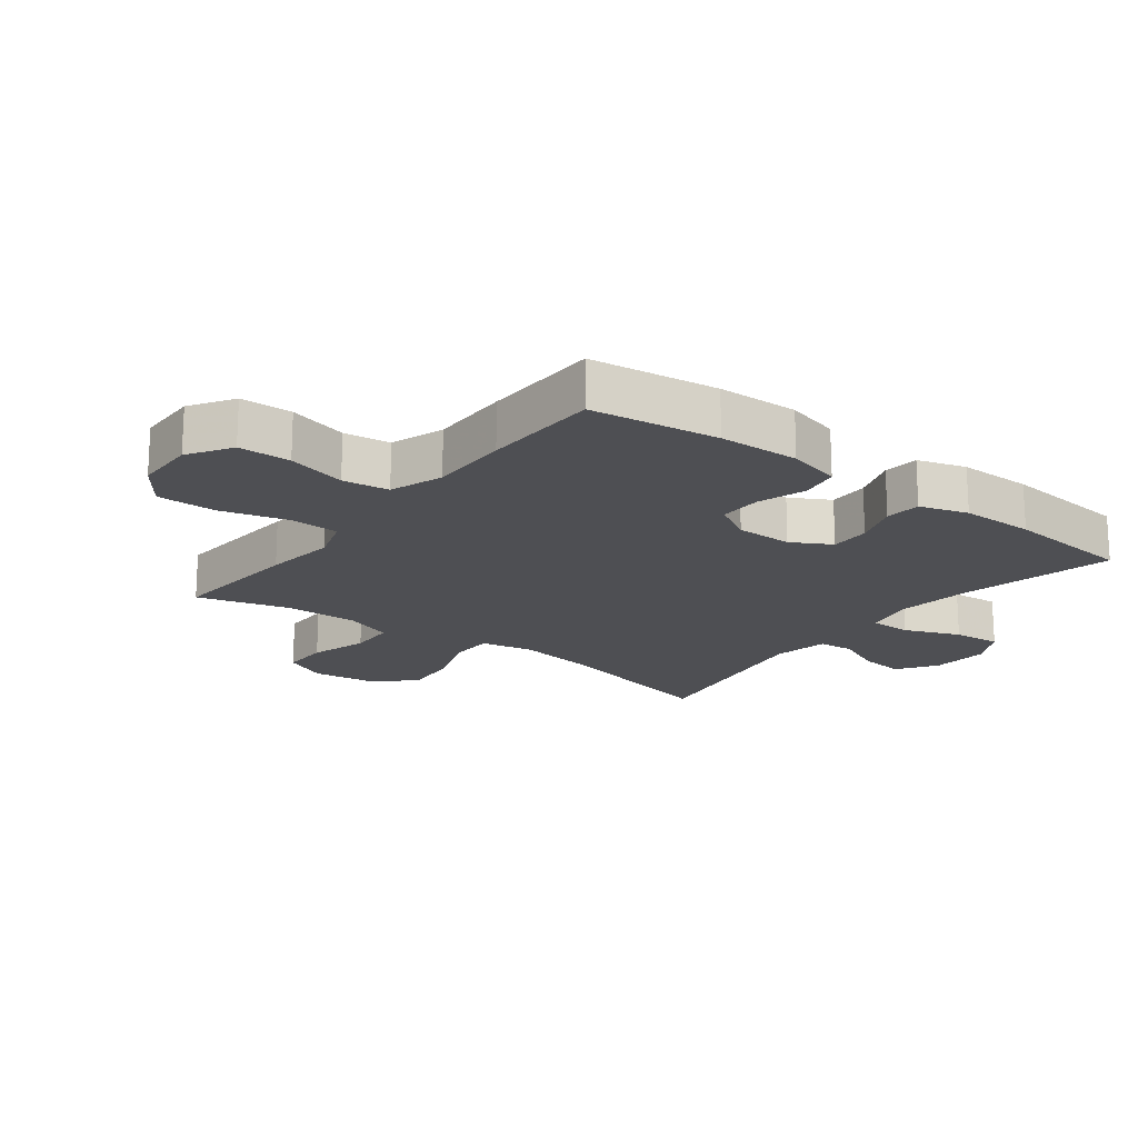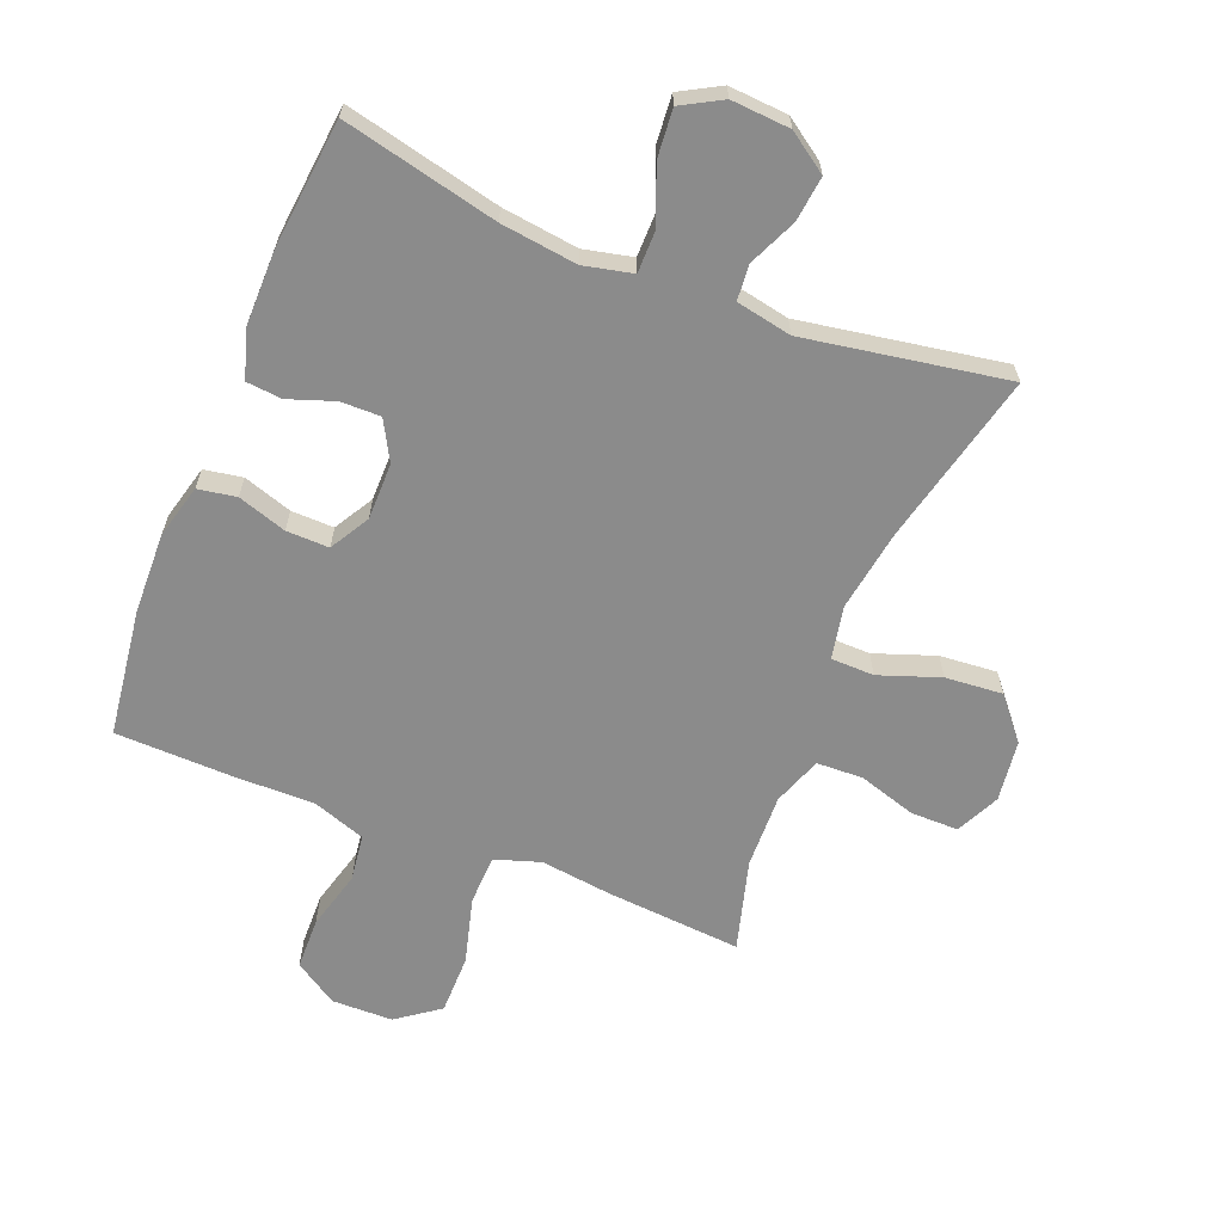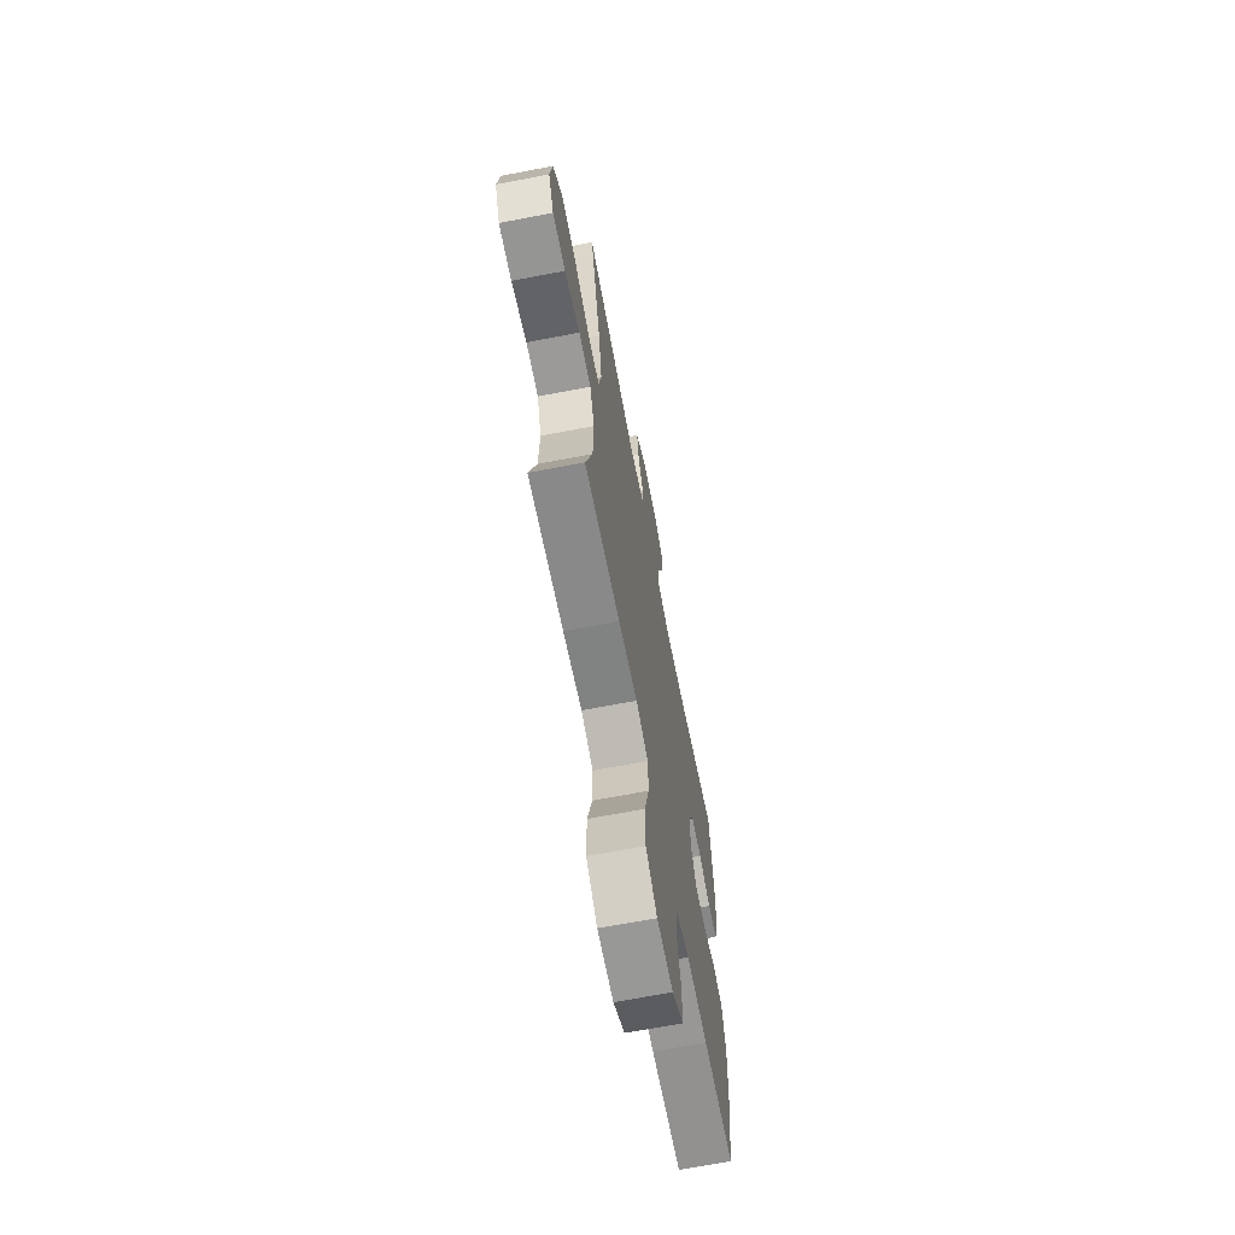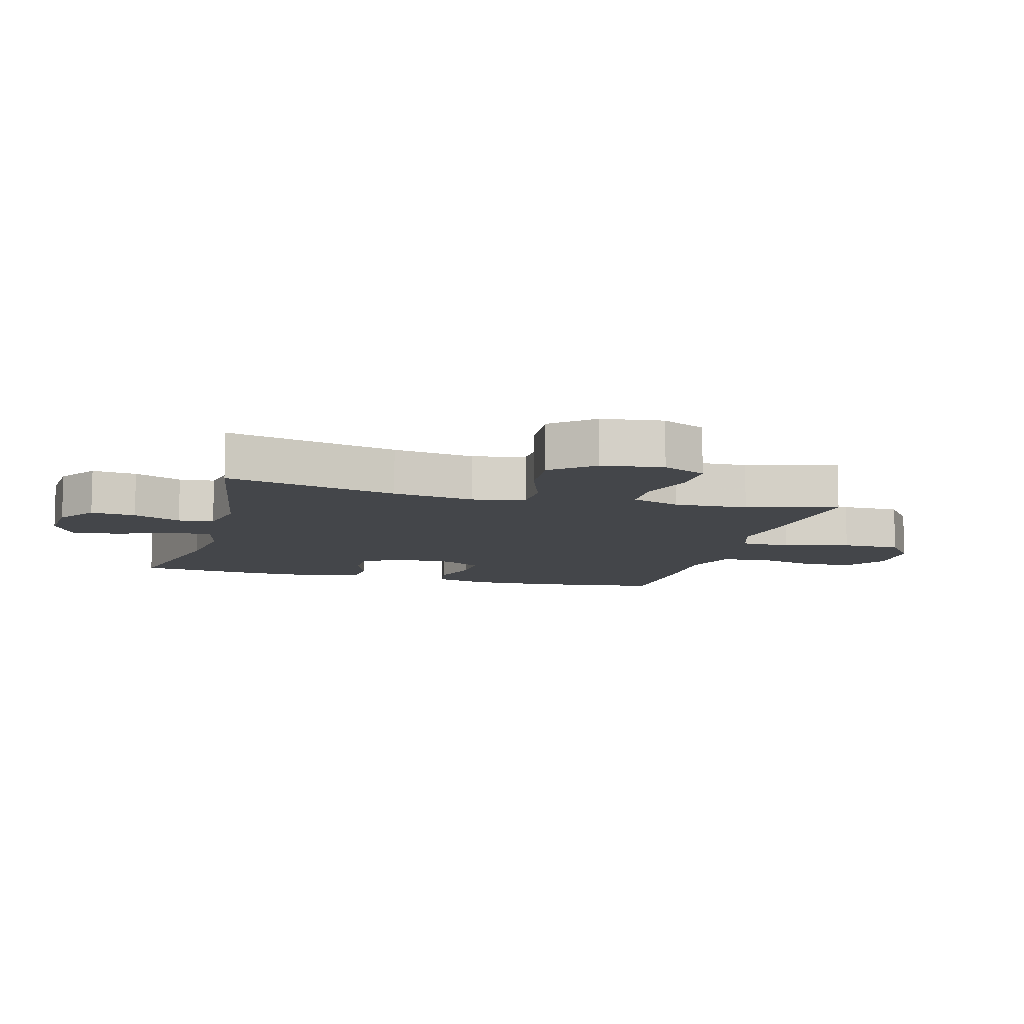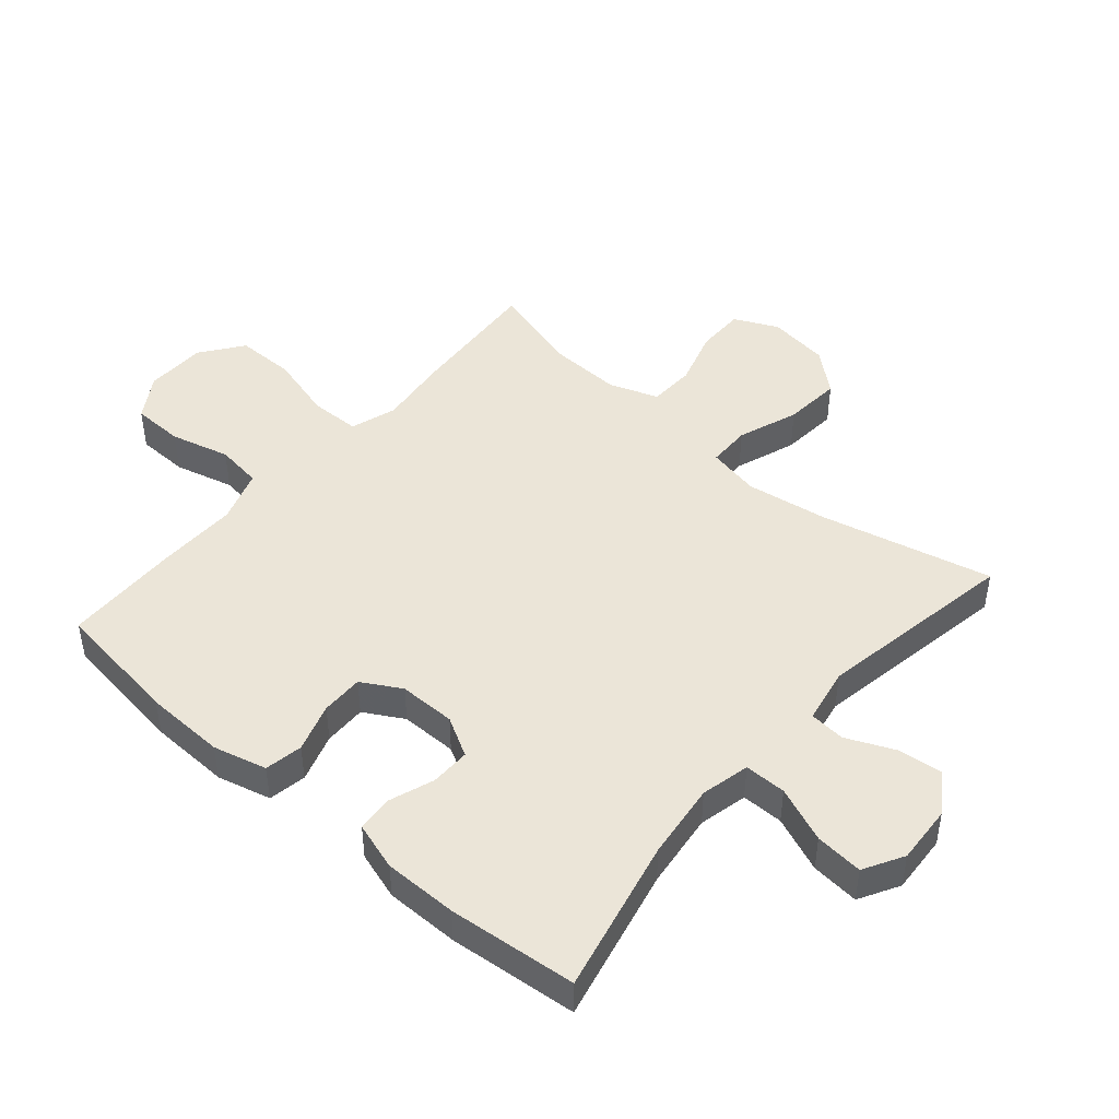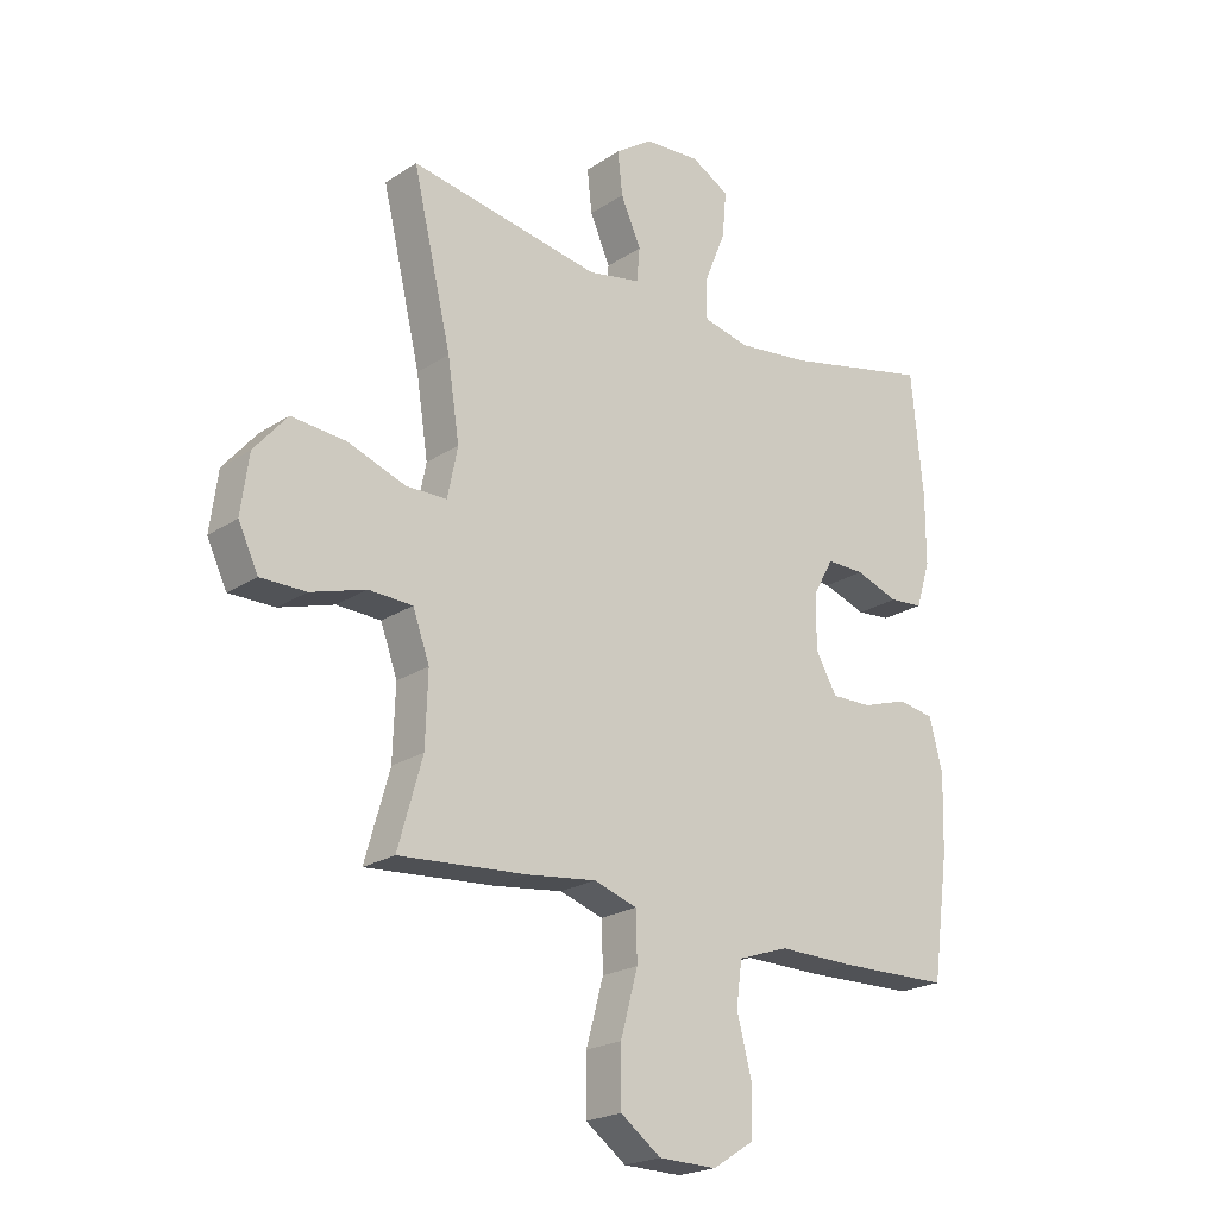
<metadata>
{"format":"obj","ext":"obj","renderer":"f3d","projection":"perspective","resolution":1024,"background":"white","views":[{"elev":-18.2,"azim":-127.5,"up":"+Y"},{"elev":-63.9,"azim":-22.0,"up":"+Y"},{"elev":-67.3,"azim":100.9,"up":"+Z"},{"elev":-9.5,"azim":74.7,"up":"+Y"},{"elev":46.0,"azim":-49.2,"up":"+Y"},{"elev":-21.7,"azim":138.9,"up":"+Z"}]}
</metadata>
<code>
v -0.5 0.07 0.5
v -0.252 0.07 0.444
v -0.13 0.07 0.429
v -0.052 0.07 0.447
v -0.052 0.07 0.514
v -0.088 0.07 0.603
v -0.095 0.07 0.68
v -0.031 0.07 0.716
v 0.063 0.07 0.71
v 0.126 0.07 0.667
v 0.118 0.07 0.595
v 0.084 0.07 0.518
v 0.089 0.07 0.461
v 0.178 0.07 0.444
v 0.5 0.07 0.5
v 0.435 0.07 0.224
v 0.415 0.07 0.093
v 0.432 0.07 0.009
v 0.501 0.07 0.008
v 0.598 0.07 0.043
v 0.69 0.07 0.051
v 0.746 0.07 -0.015
v 0.759 0.07 -0.113
v 0.726 0.07 -0.183
v 0.649 0.07 -0.183
v 0.557 0.07 -0.155
v 0.483 0.07 -0.158
v 0.455 0.07 -0.236
v 0.459 0.07 -0.355
v 0.5 0.07 -0.5
v 0.284 0.07 -0.484
v 0.169 0.07 -0.47
v 0.096 0.07 -0.494
v 0.094 0.07 -0.574
v 0.123 0.07 -0.68
v 0.123 0.07 -0.775
v 0.055 0.07 -0.825
v -0.043 0.07 -0.827
v -0.112 0.07 -0.783
v -0.114 0.07 -0.7
v -0.089 0.07 -0.605
v -0.099 0.07 -0.531
v -0.184 0.07 -0.502
v -0.312 0.07 -0.504
v -0.5 0.07 -0.5
v -0.528 0.07 -0.296
v -0.532 0.07 -0.167
v -0.51 0.07 -0.081
v -0.449 0.07 -0.07
v -0.371 0.07 -0.095
v -0.303 0.07 -0.096
v -0.267 0.07 -0.033
v -0.267 0.07 0.058
v -0.302 0.07 0.121
v -0.366 0.07 0.12
v -0.439 0.07 0.094
v -0.496 0.07 0.099
v -0.52 0.07 0.176
v -0.52 0.07 0.294
v -0.5 0 0.5
v -0.252 0 0.444
v -0.13 0 0.429
v -0.052 0 0.447
v -0.052 0 0.514
v -0.088 0 0.603
v -0.095 0 0.68
v -0.031 0 0.716
v 0.063 0 0.71
v 0.126 0 0.667
v 0.118 0 0.595
v 0.084 0 0.518
v 0.089 0 0.461
v 0.178 0 0.444
v 0.5 0 0.5
v 0.435 0 0.224
v 0.415 0 0.093
v 0.432 0 0.009
v 0.501 0 0.008
v 0.598 0 0.043
v 0.69 0 0.051
v 0.746 0 -0.015
v 0.759 0 -0.113
v 0.726 0 -0.183
v 0.649 0 -0.183
v 0.557 0 -0.155
v 0.483 0 -0.158
v 0.455 0 -0.236
v 0.459 0 -0.355
v 0.5 0 -0.5
v 0.284 0 -0.484
v 0.169 0 -0.47
v 0.096 0 -0.494
v 0.094 0 -0.574
v 0.123 0 -0.68
v 0.123 0 -0.775
v 0.055 0 -0.825
v -0.043 0 -0.827
v -0.112 0 -0.783
v -0.114 0 -0.7
v -0.089 0 -0.605
v -0.099 0 -0.531
v -0.184 0 -0.502
v -0.312 0 -0.504
v -0.5 0 -0.5
v -0.528 0 -0.296
v -0.532 0 -0.167
v -0.51 0 -0.081
v -0.449 0 -0.07
v -0.371 0 -0.095
v -0.303 0 -0.096
v -0.267 0 -0.033
v -0.267 0 0.058
v -0.302 0 0.121
v -0.366 0 0.12
v -0.439 0 0.094
v -0.496 0 0.099
v -0.52 0 0.176
v -0.52 0 0.294
f 58 59 1 2
f 55 56 57 58
f 54 55 58 2
f 53 54 2 3
f 52 53 3 4
f 47 48 49 50
f 47 50 51
f 46 47 51
f 43 44 45 46
f 42 43 46 51
f 38 39 40 41
f 38 41 42
f 37 38 42
f 34 35 36 37
f 33 34 37 42
f 32 33 42 51
f 29 30 31 32
f 28 29 32 51
f 23 24 25 26
f 23 26 27
f 22 23 27
f 19 20 21 22
f 18 19 22 27
f 14 15 16
f 13 14 16 17
f 9 10 11 12
f 9 12 13
f 8 9 13
f 5 6 7 8
f 4 5 8 13
f 52 4 13 17
f 18 27 28 51
f 17 18 51 52
f 61 60 118 117
f 117 116 115 114
f 61 117 114 113
f 62 61 113 112
f 63 62 112 111
f 109 108 107 106
f 110 109 106
f 110 106 105
f 105 104 103 102
f 110 105 102 101
f 100 99 98 97
f 101 100 97
f 101 97 96
f 96 95 94 93
f 101 96 93 92
f 110 101 92 91
f 91 90 89 88
f 110 91 88 87
f 85 84 83 82
f 86 85 82
f 86 82 81
f 81 80 79 78
f 86 81 78 77
f 75 74 73
f 76 75 73 72
f 71 70 69 68
f 72 71 68
f 72 68 67
f 67 66 65 64
f 72 67 64 63
f 76 72 63 111
f 110 87 86 77
f 111 110 77 76
f 1 60 61 2
f 2 61 62 3
f 3 62 63 4
f 4 63 64 5
f 5 64 65 6
f 6 65 66 7
f 7 66 67 8
f 8 67 68 9
f 9 68 69 10
f 10 69 70 11
f 11 70 71 12
f 12 71 72 13
f 13 72 73 14
f 14 73 74 15
f 15 74 75 16
f 16 75 76 17
f 17 76 77 18
f 18 77 78 19
f 19 78 79 20
f 20 79 80 21
f 21 80 81 22
f 22 81 82 23
f 23 82 83 24
f 24 83 84 25
f 25 84 85 26
f 26 85 86 27
f 27 86 87 28
f 28 87 88 29
f 29 88 89 30
f 30 89 90 31
f 31 90 91 32
f 32 91 92 33
f 33 92 93 34
f 34 93 94 35
f 35 94 95 36
f 36 95 96 37
f 37 96 97 38
f 38 97 98 39
f 39 98 99 40
f 40 99 100 41
f 41 100 101 42
f 42 101 102 43
f 43 102 103 44
f 44 103 104 45
f 45 104 105 46
f 46 105 106 47
f 47 106 107 48
f 48 107 108 49
f 49 108 109 50
f 50 109 110 51
f 51 110 111 52
f 52 111 112 53
f 53 112 113 54
f 54 113 114 55
f 55 114 115 56
f 56 115 116 57
f 57 116 117 58
f 58 117 118 59
f 59 118 60 1

</code>
